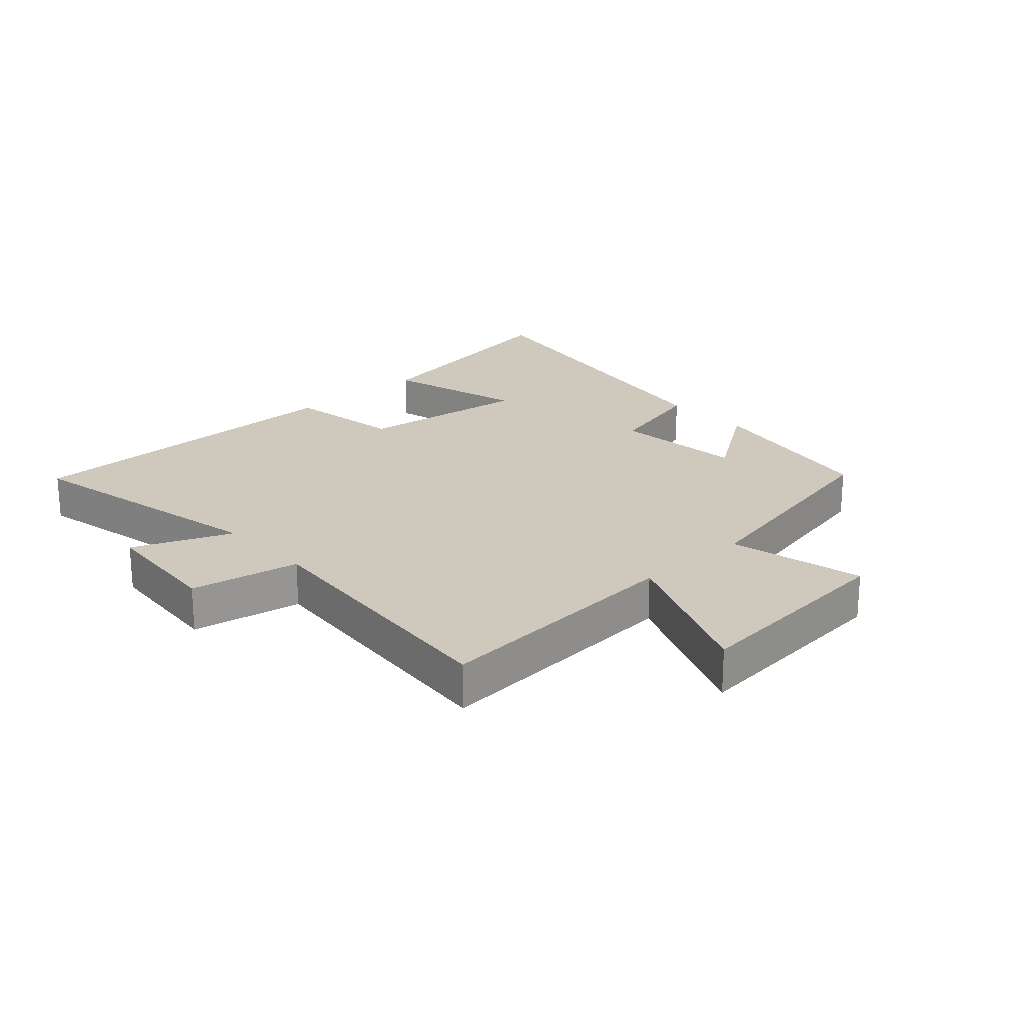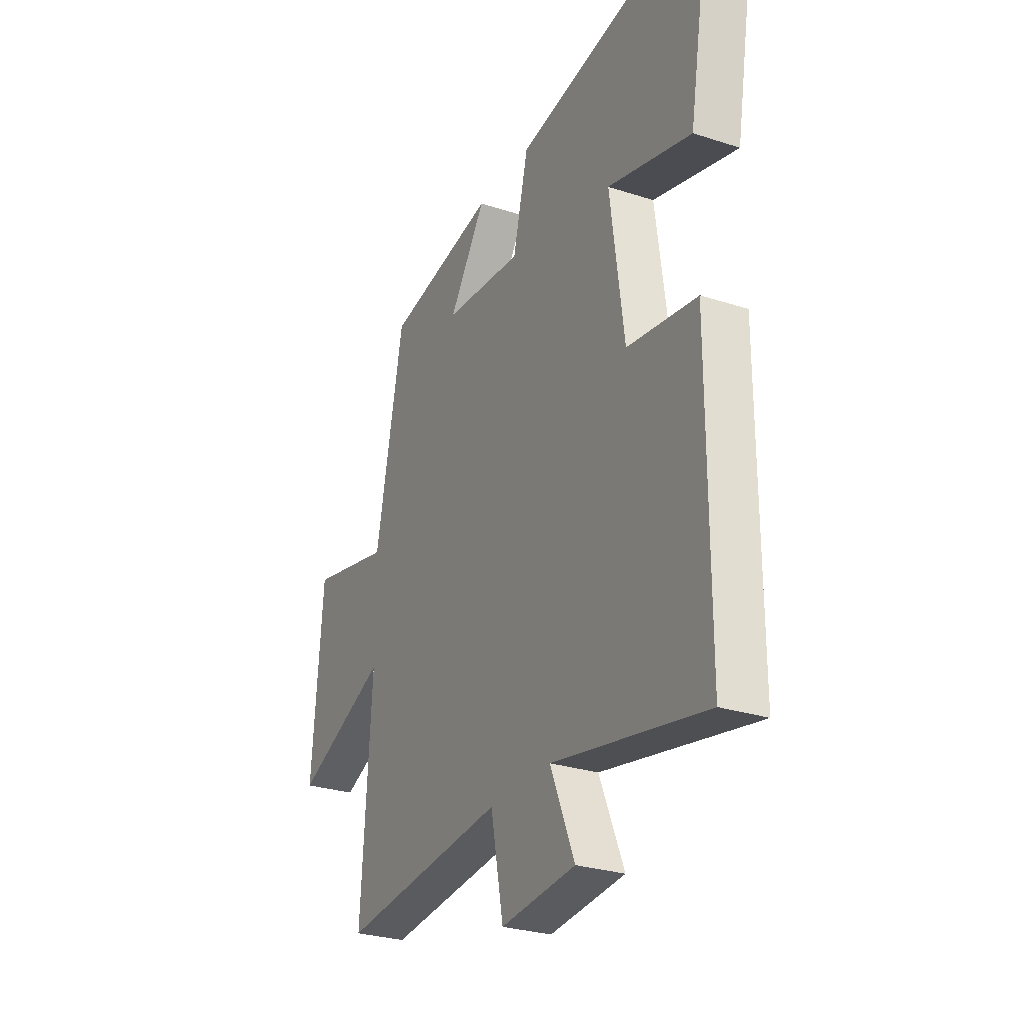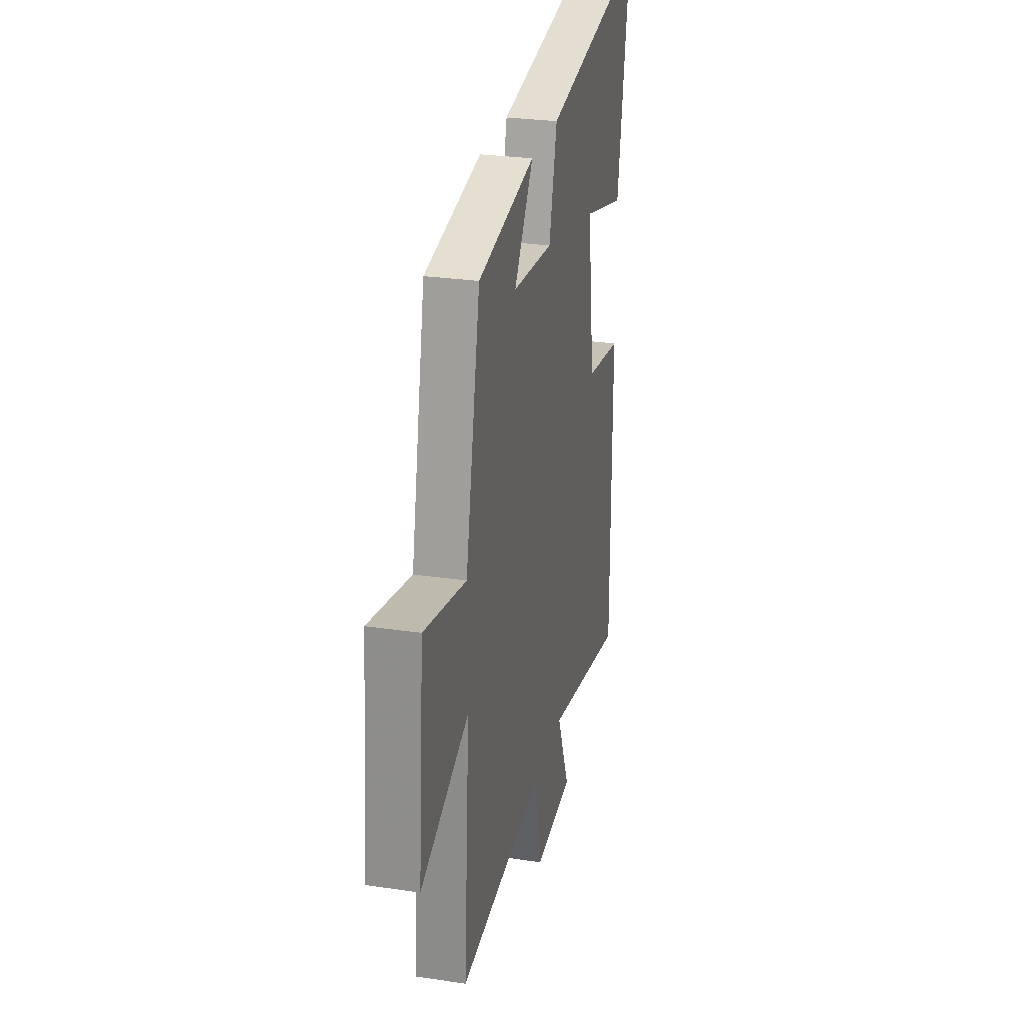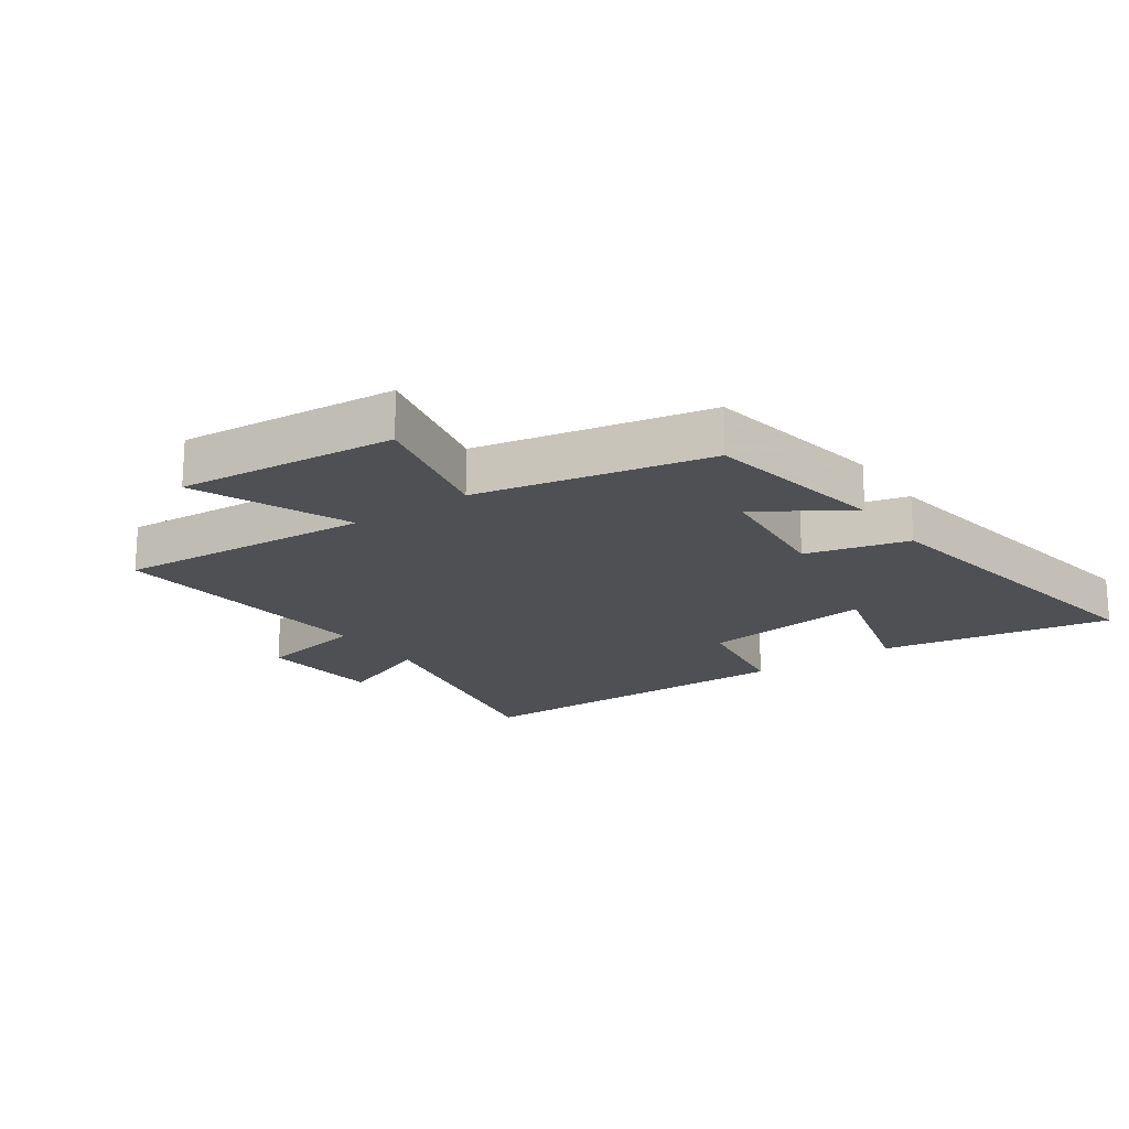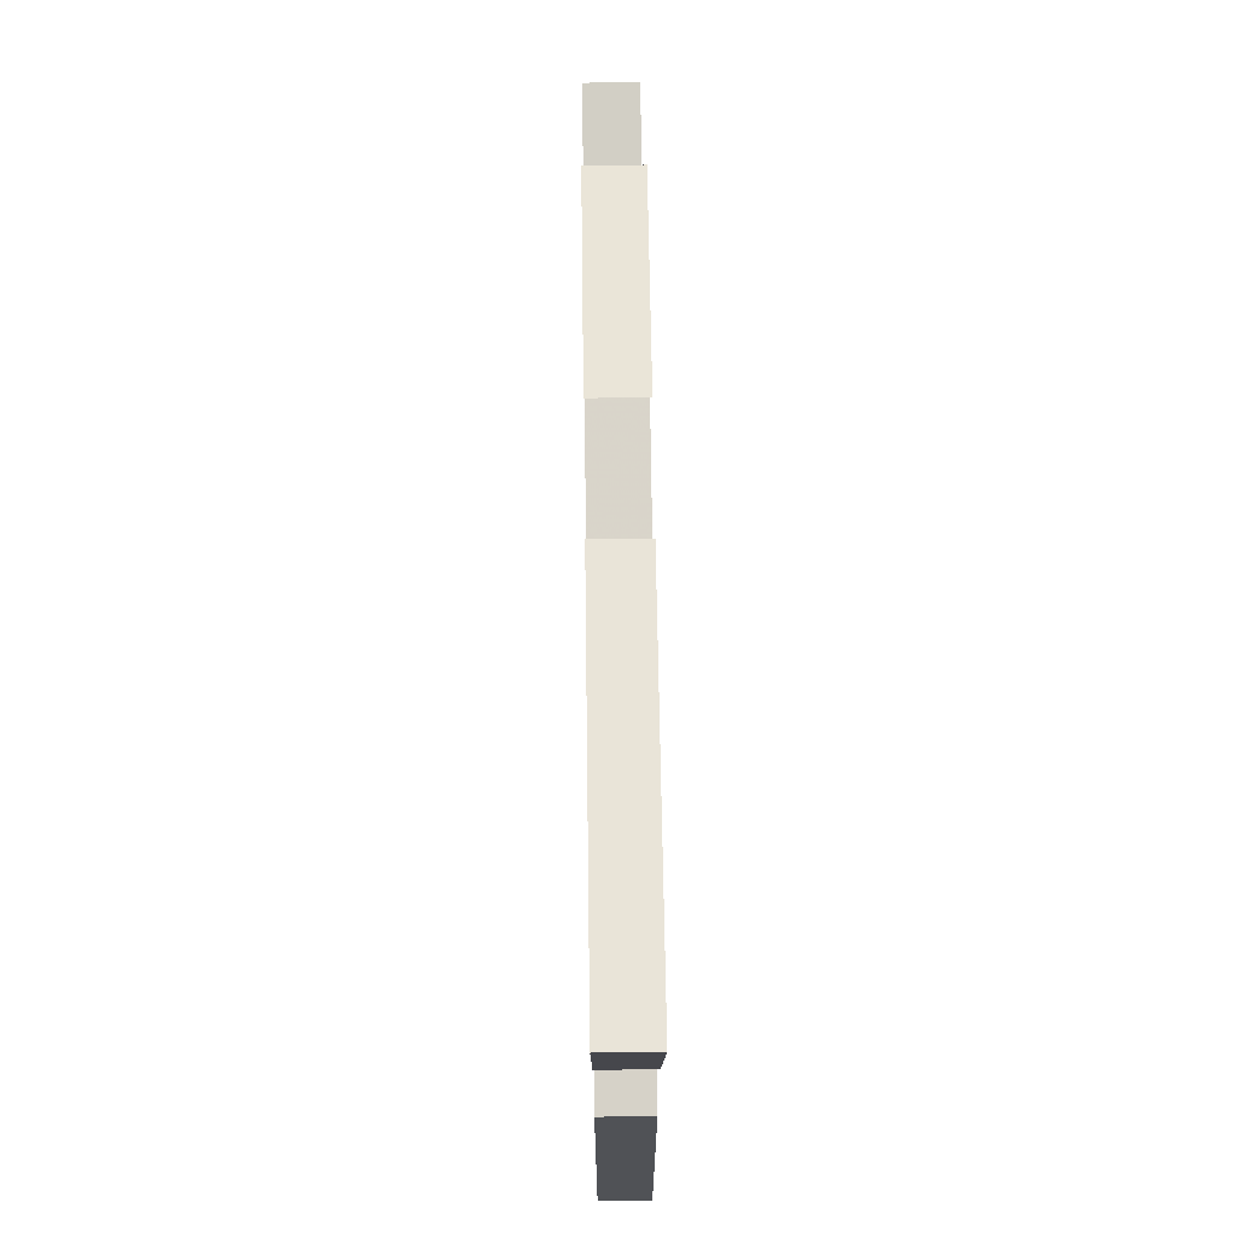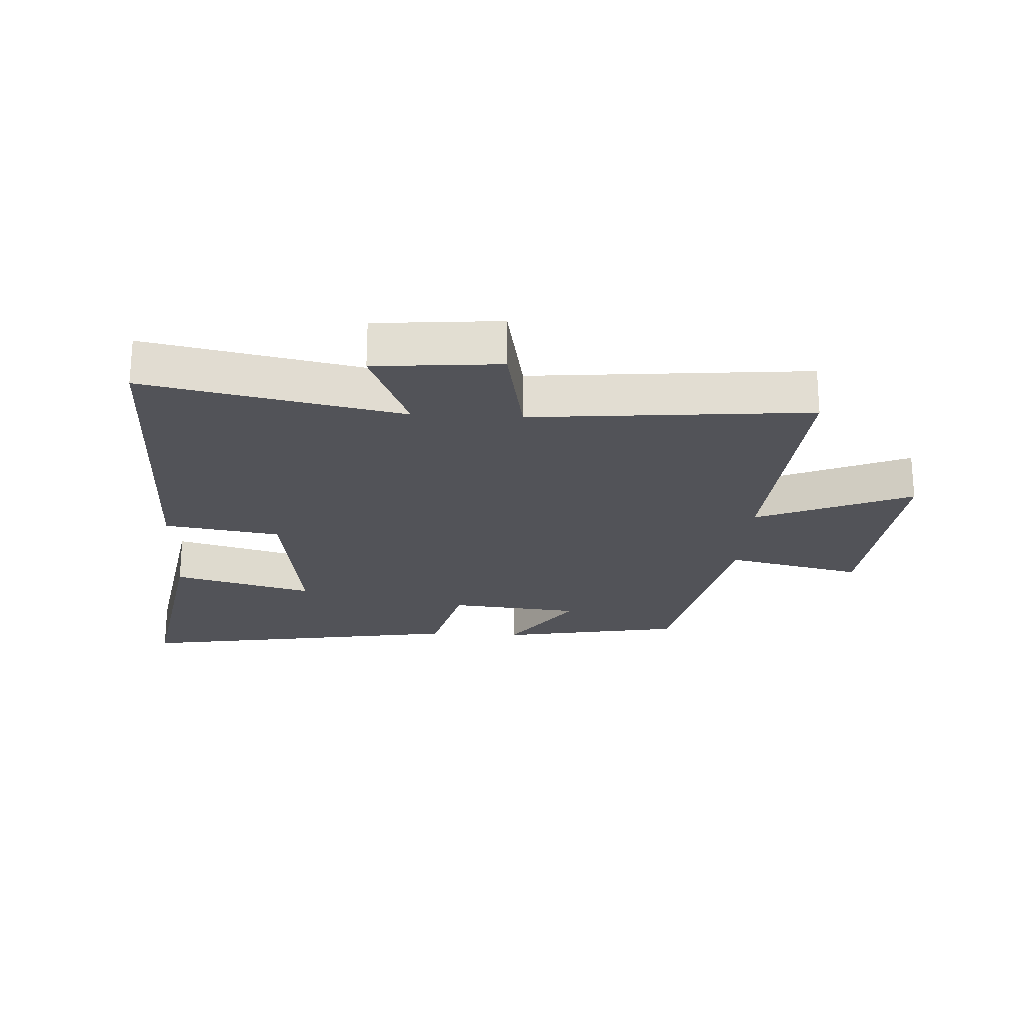
<metadata>
{"format":"obj","ext":"obj","renderer":"f3d","projection":"perspective","resolution":1024,"background":"white","views":[{"elev":22.3,"azim":-132.7,"up":"+Y"},{"elev":-28.0,"azim":63.7,"up":"+Z"},{"elev":27.6,"azim":-77.1,"up":"+Z"},{"elev":-18.9,"azim":-55.3,"up":"+Y"},{"elev":69.4,"azim":89.2,"up":"+Z"},{"elev":-22.7,"azim":176.7,"up":"+Y"}]}
</metadata>
<code>
v 0.5 0.07 -0.583
v 0.087 0.07 -0.5
v 0.153 0.07 -0.658
v -0.049 0.07 -0.676
v -0.083 0.07 -0.5
v -0.529 0.07 -0.542
v -0.5 0.07 -0.127
v -0.749 0.07 -0.232
v -0.719 0.07 0.12
v -0.5 0.07 0.071
v -0.424 0.07 0.446
v -0.127 0.07 0.5
v -0.226 0.07 0.355
v -0.014 0.07 0.335
v 0.027 0.07 0.5
v 0.564 0.07 0.589
v 0.5 0.07 0.214
v 0.274 0.07 0.275
v 0.312 0.07 -0.003
v 0.5 0.07 -0.032
v 0.5 0 -0.583
v 0.087 0 -0.5
v 0.153 0 -0.658
v -0.049 0 -0.676
v -0.083 0 -0.5
v -0.529 0 -0.542
v -0.5 0 -0.127
v -0.749 0 -0.232
v -0.719 0 0.12
v -0.5 0 0.071
v -0.424 0 0.446
v -0.127 0 0.5
v -0.226 0 0.355
v -0.014 0 0.335
v 0.027 0 0.5
v 0.564 0 0.589
v 0.5 0 0.214
v 0.274 0 0.275
v 0.312 0 -0.003
v 0.5 0 -0.032
f 19 20 1 2
f 18 19 2
f 15 16 17 18
f 14 15 18 2
f 13 14 2
f 10 11 12 13
f 10 13 2
f 7 8 9 10
f 7 10 2 3
f 5 6 7
f 5 7 3
f 3 4 5
f 22 21 40 39
f 22 39 38
f 38 37 36 35
f 22 38 35 34
f 22 34 33
f 33 32 31 30
f 22 33 30
f 30 29 28 27
f 23 22 30 27
f 27 26 25
f 23 27 25
f 25 24 23
f 1 21 22 2
f 2 22 23 3
f 3 23 24 4
f 4 24 25 5
f 5 25 26 6
f 6 26 27 7
f 7 27 28 8
f 8 28 29 9
f 9 29 30 10
f 10 30 31 11
f 11 31 32 12
f 12 32 33 13
f 13 33 34 14
f 14 34 35 15
f 15 35 36 16
f 16 36 37 17
f 17 37 38 18
f 18 38 39 19
f 19 39 40 20
f 20 40 21 1

</code>
